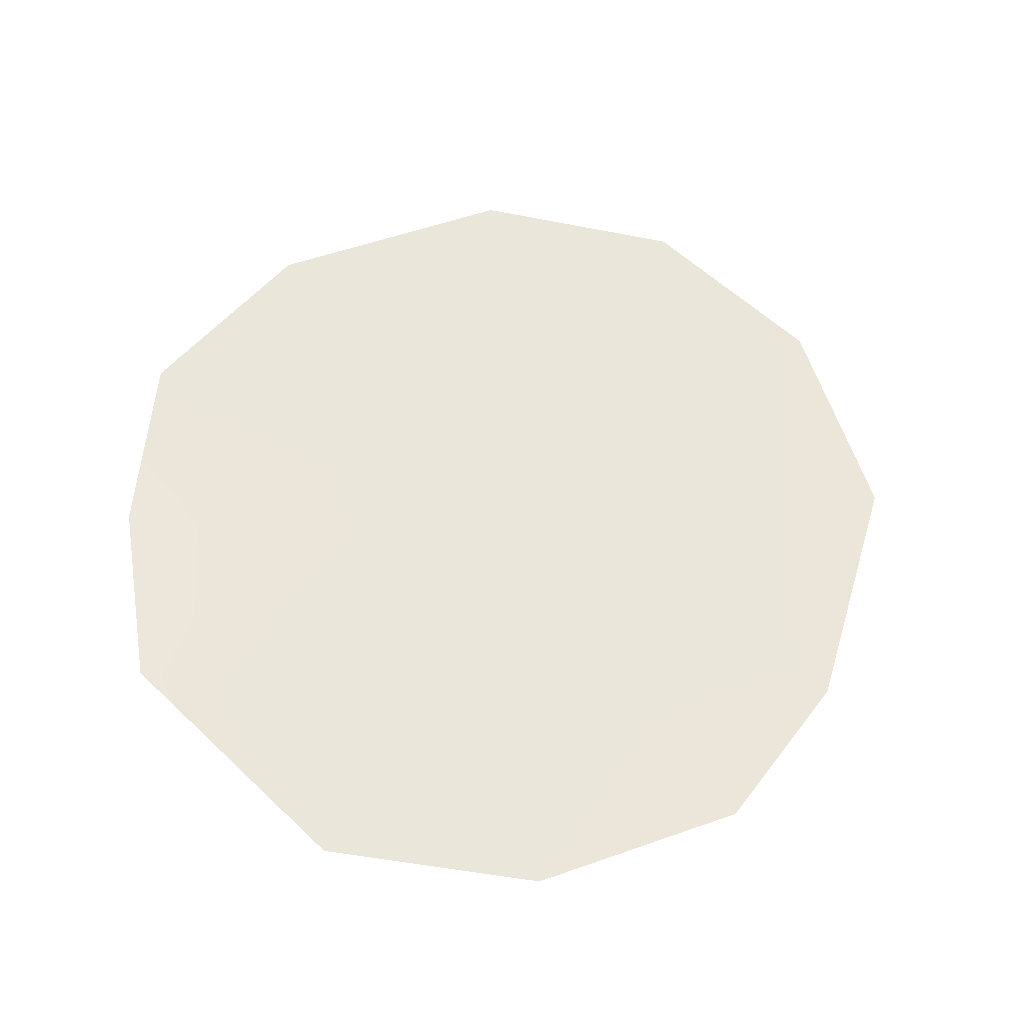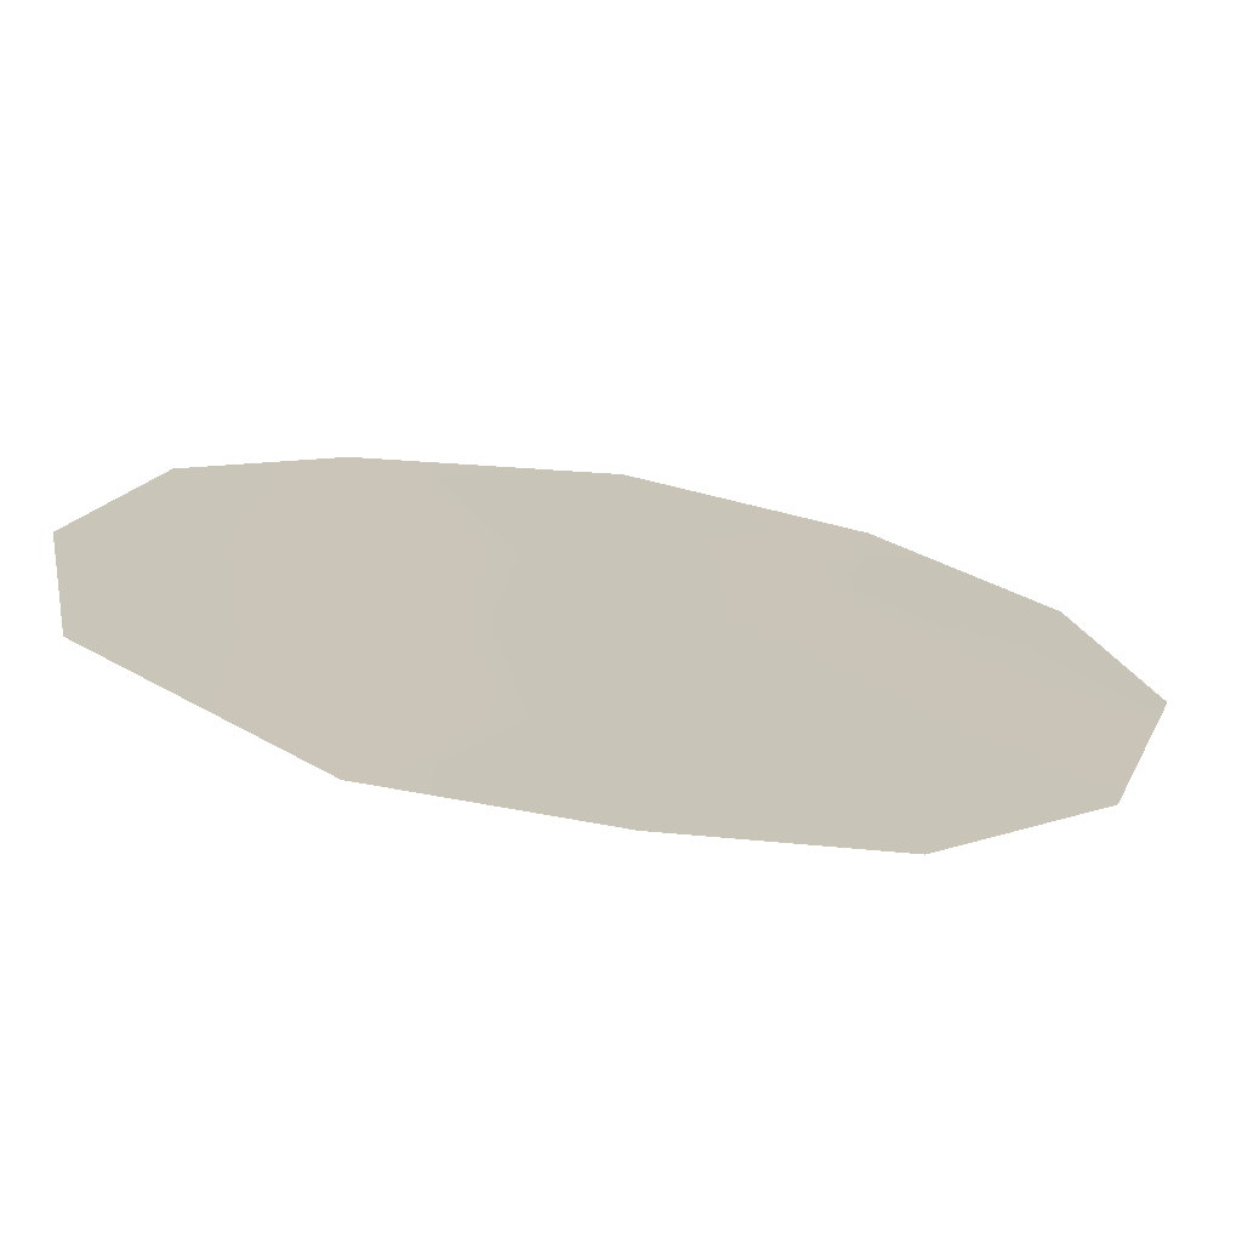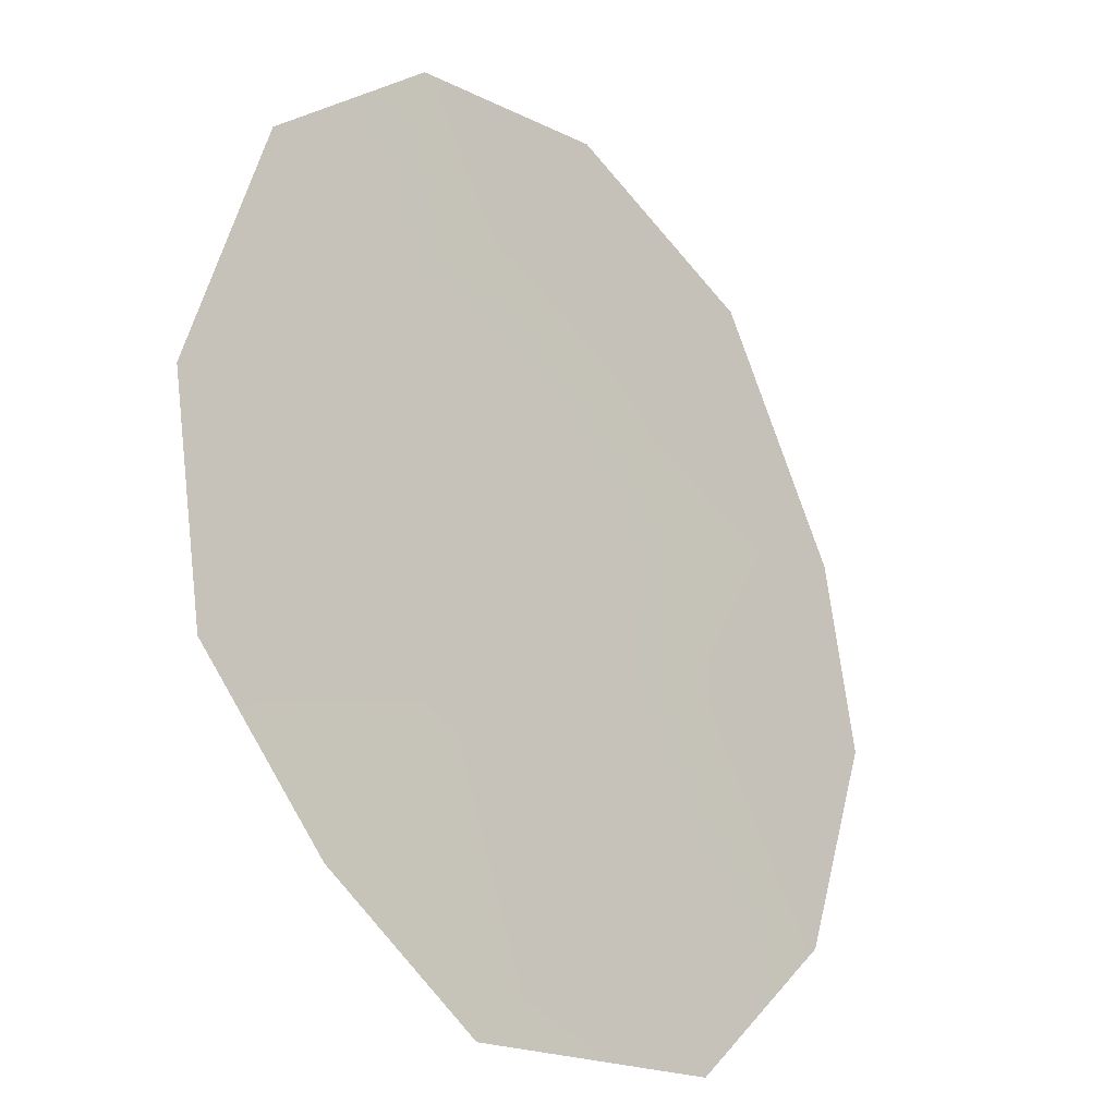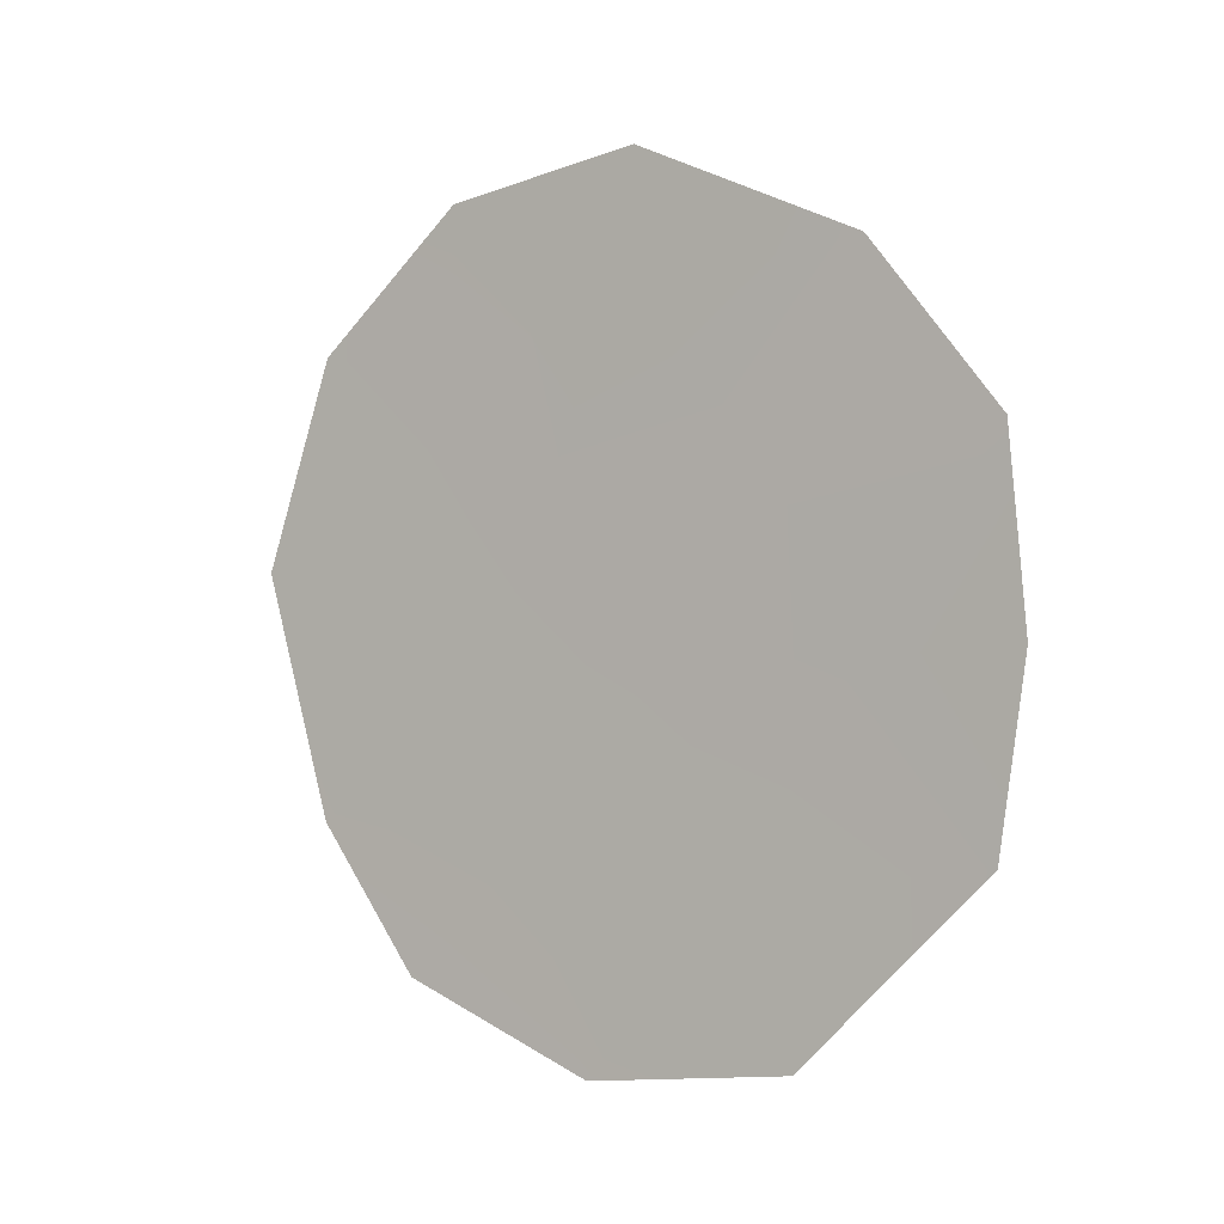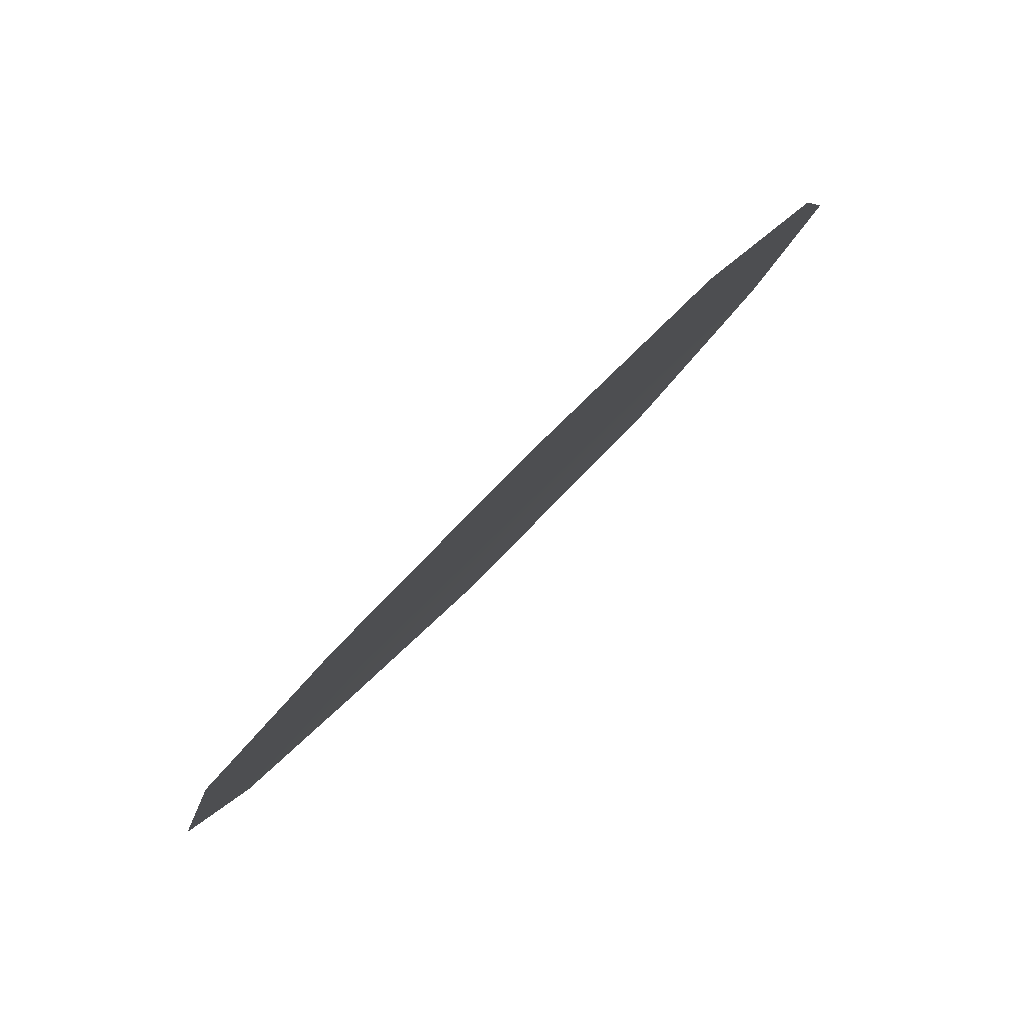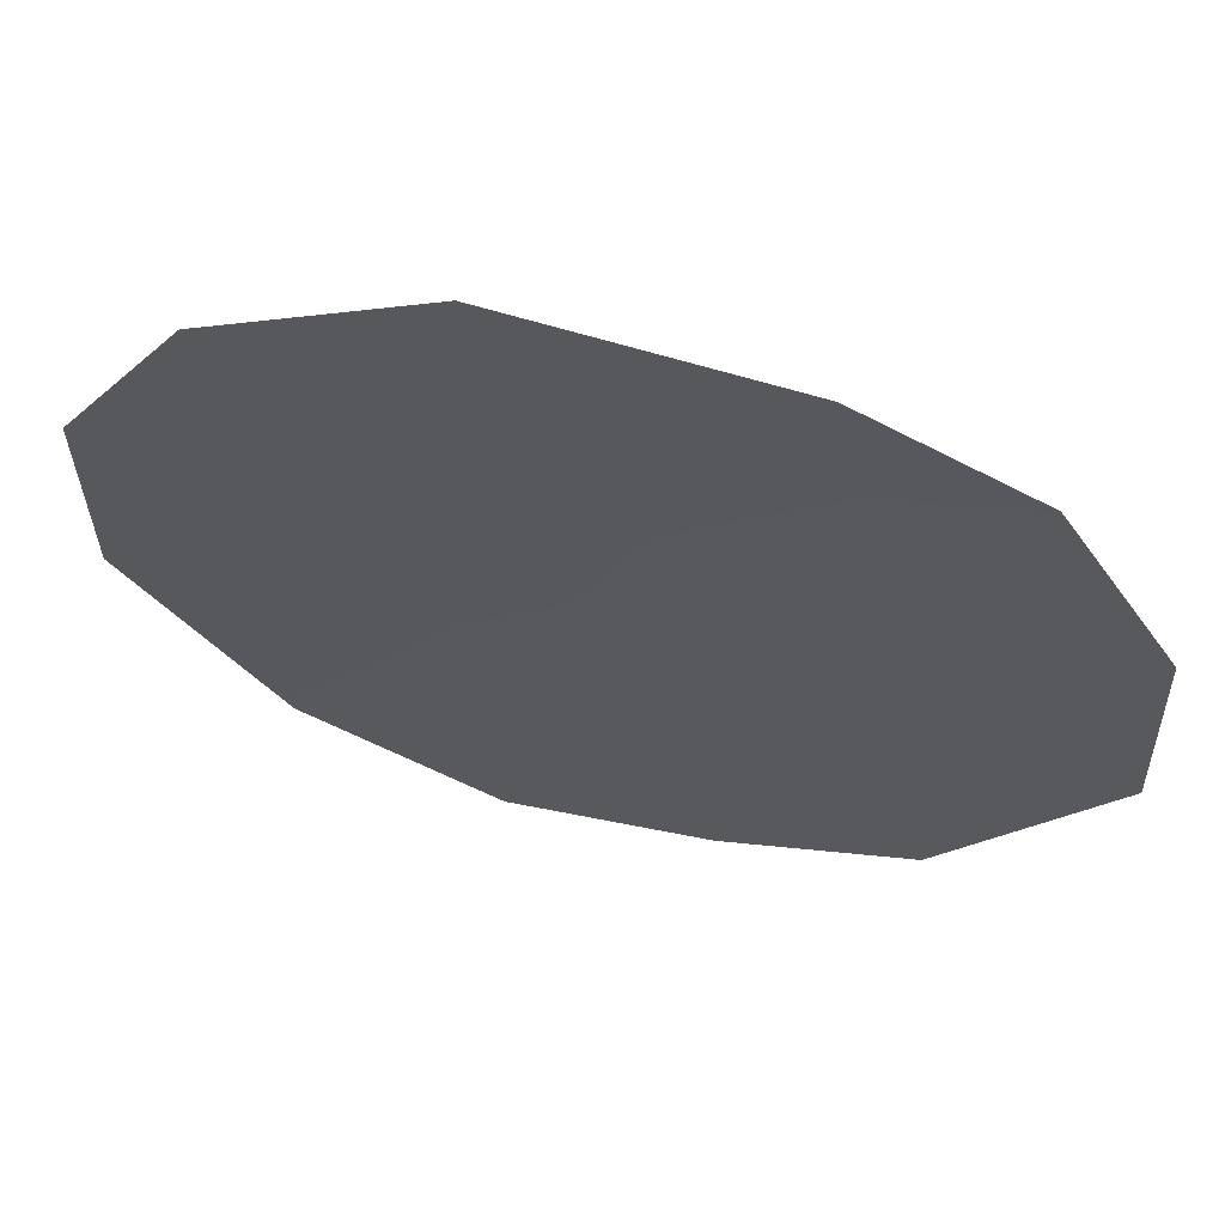
<metadata>
{"format":"obj","ext":"obj","renderer":"f3d","projection":"perspective","resolution":1024,"background":"white","views":[{"elev":-32.2,"azim":-128.7,"up":"+Y"},{"elev":-38.9,"azim":77.9,"up":"+Z"},{"elev":-75.5,"azim":-149.8,"up":"+Z"},{"elev":-2.4,"azim":91.3,"up":"+Y"},{"elev":36.7,"azim":-146.6,"up":"+Z"},{"elev":29.7,"azim":-75.3,"up":"+Z"}]}
</metadata>
<code>
v 83.52 38.73 78.45
v 82.71 39.03 79.72
v 84.33 32.37 77.17
v 84.62 40.65 76.74
v 83.3 33.17 78.83
v 83.52 40.34 78.43
v 82.35 36.98 80.3
v 85.4 32.57 75.41
v 86.41 34.36 73.81
v 86.5 38.01 73.72
v 83.15 37.07 79.04
v 85.12 34.08 75.89
v 85.78 36.07 74.86
v 84.12 37.67 77.51
v 84.77 36.08 76.47
v 82.75 34.58 79.7
v 83.96 34.4 77.76
v 85.25 38 75.72
v 85.83 39.62 74.81
v 86.58 36.16 73.58
v 84.46 39.3 76.98
v 83.75 36.01 78.09
f 12 8 3
f 11 1 14
f 14 15 22
f 13 10 20
f 1 2 6
f 17 12 3
f 17 3 5
f 9 8 12
f 1 21 14
f 21 18 14
f 12 15 13
f 16 7 11
f 16 17 5
f 4 19 21
f 18 21 19
f 1 11 2
f 2 11 7
f 17 15 12
f 18 13 15
f 13 18 10
f 19 10 18
f 20 9 13
f 6 21 1
f 21 6 4
f 11 14 22
f 14 18 15
f 22 15 17
f 12 13 9
f 22 17 16
f 11 22 16

</code>
